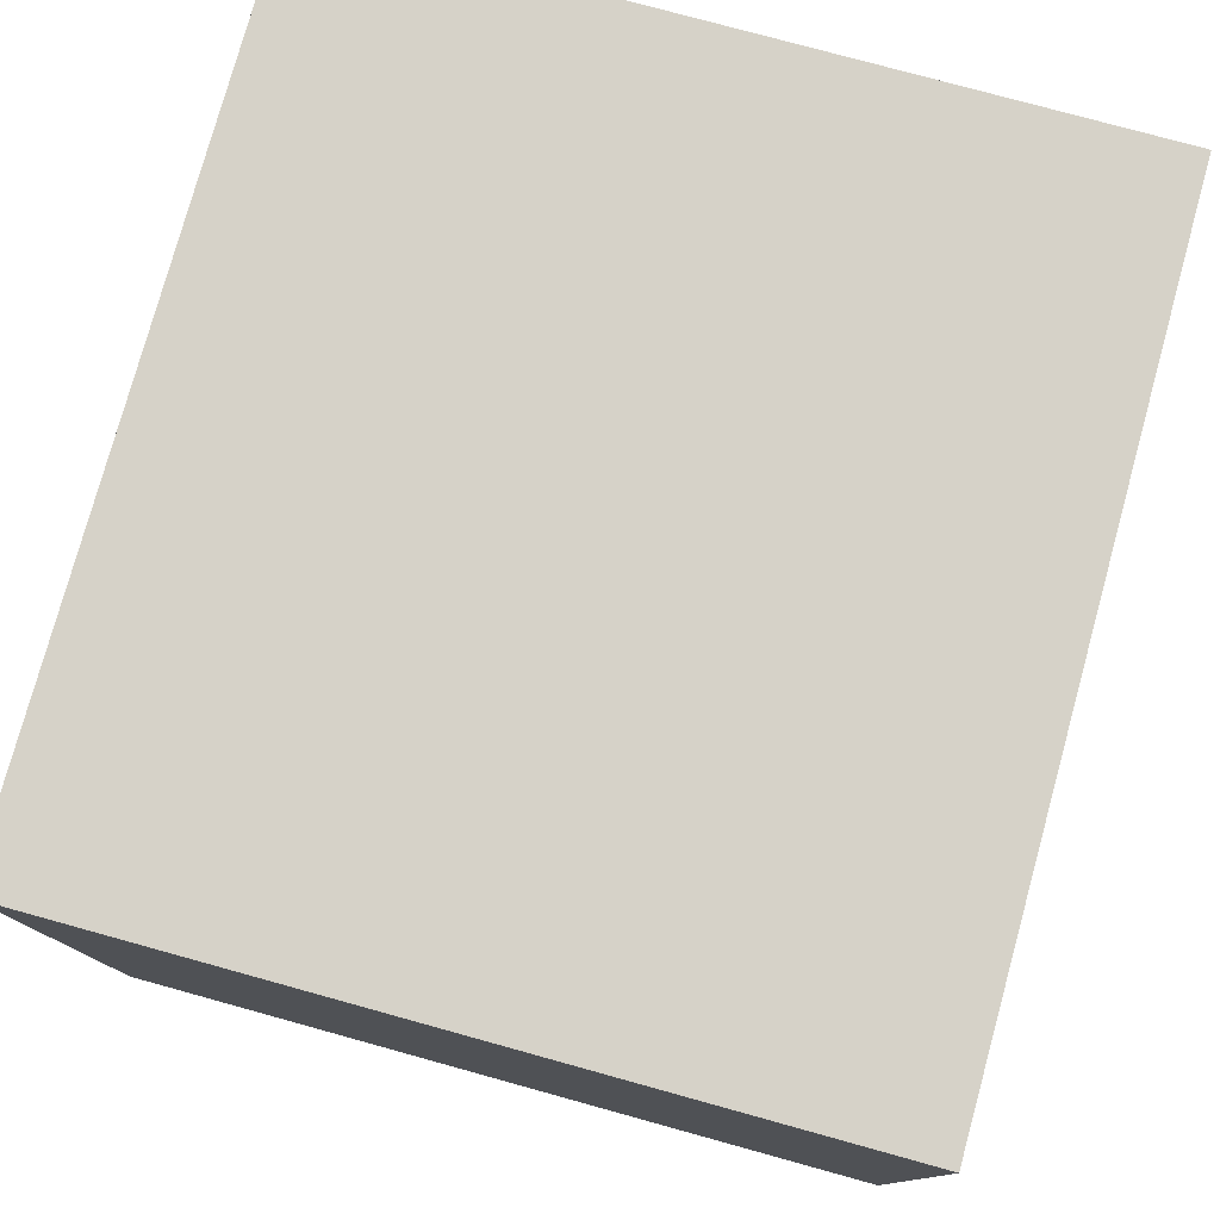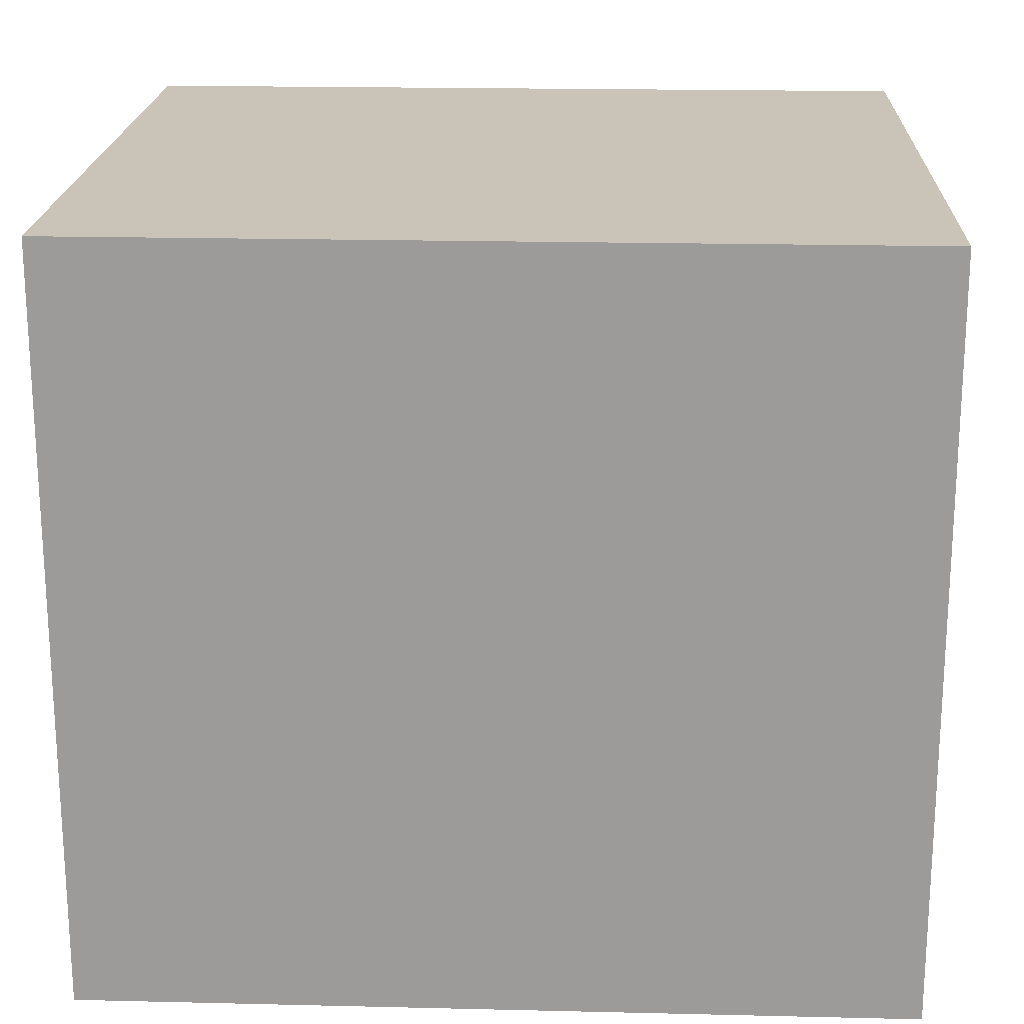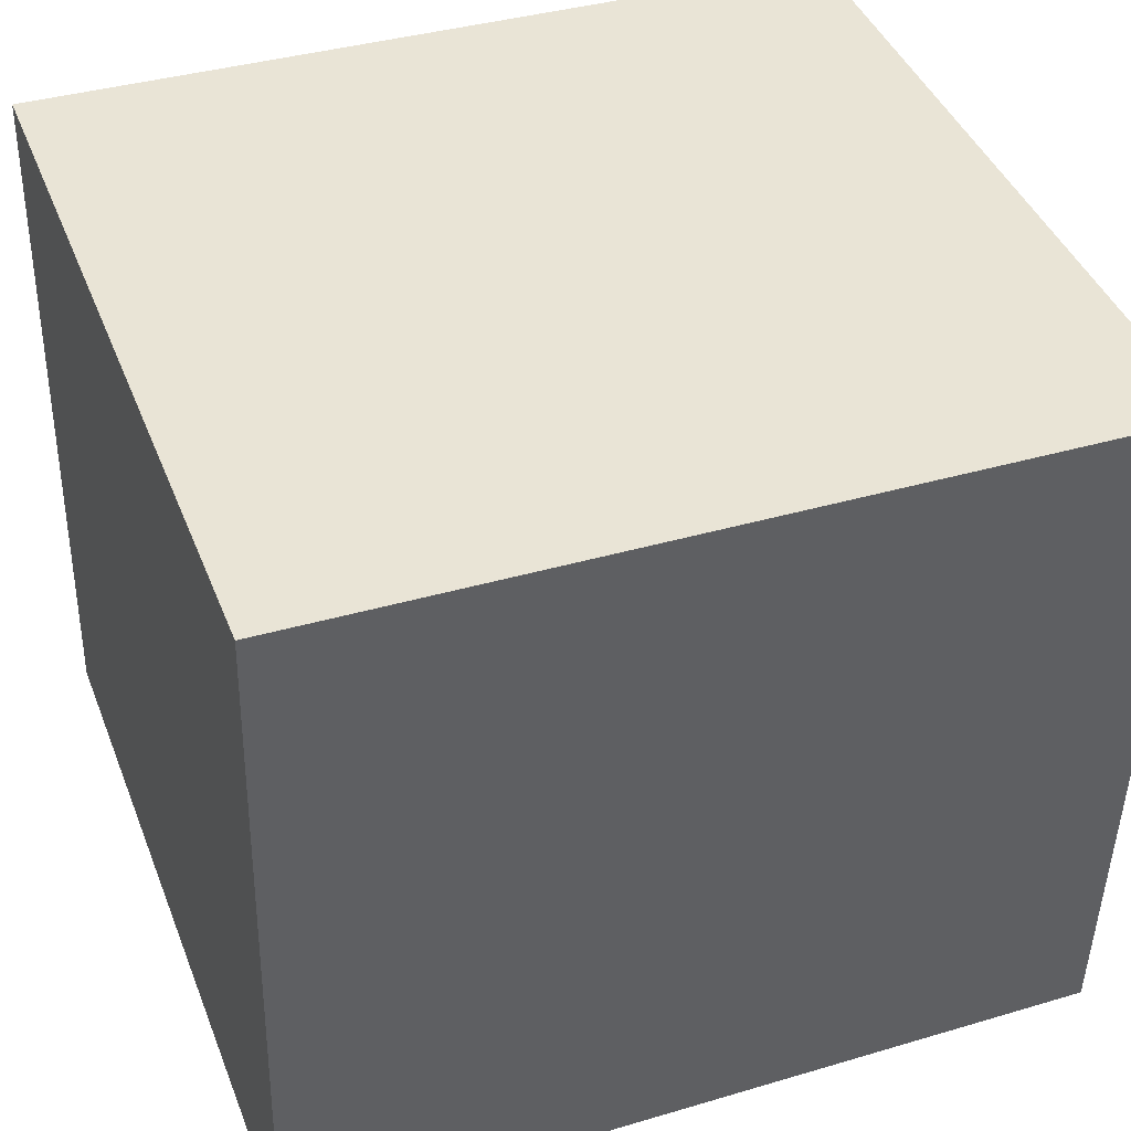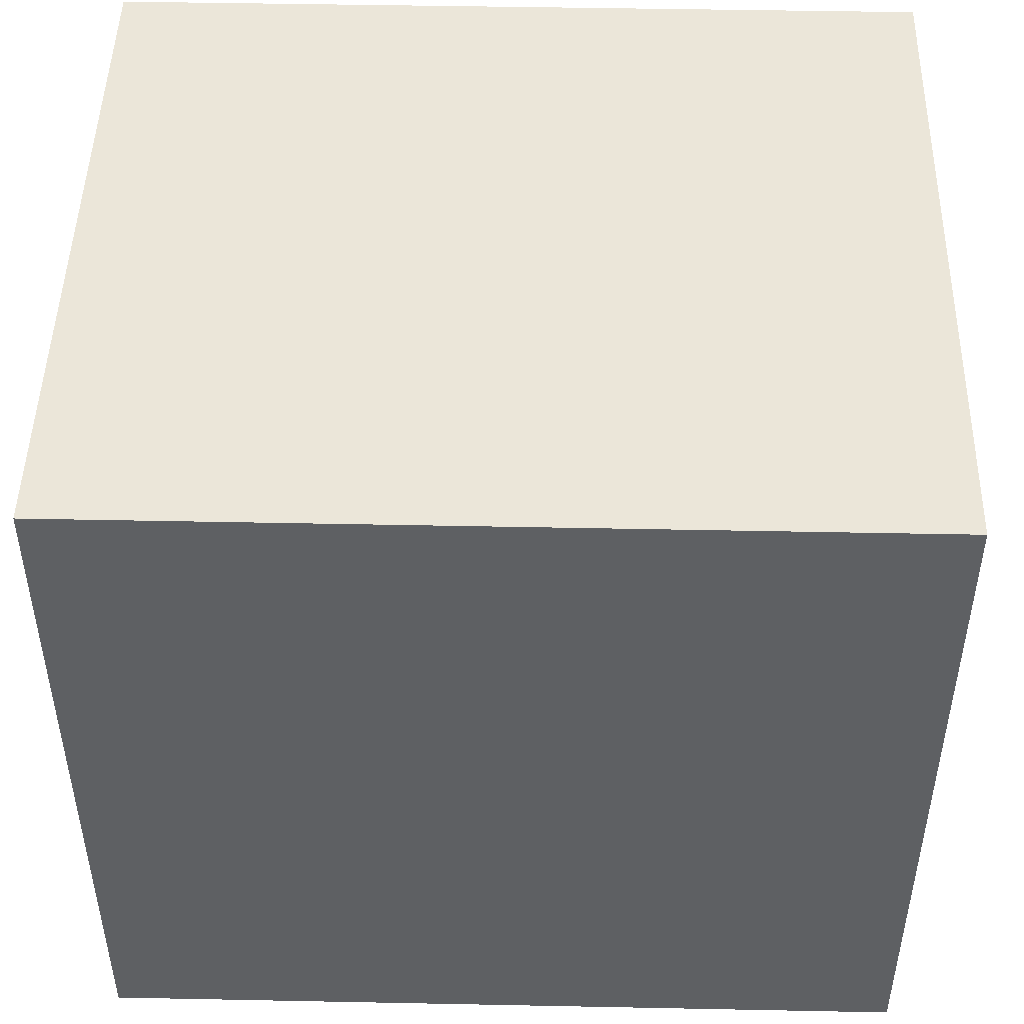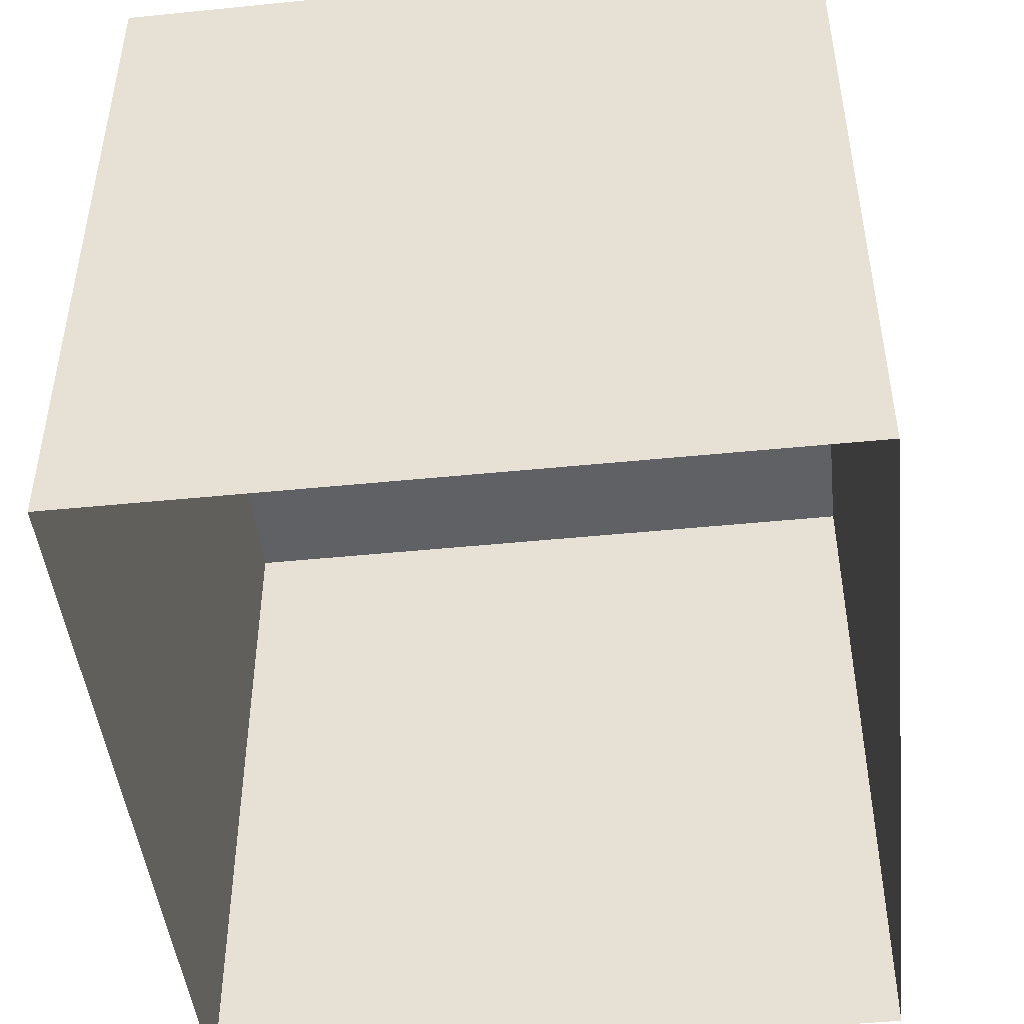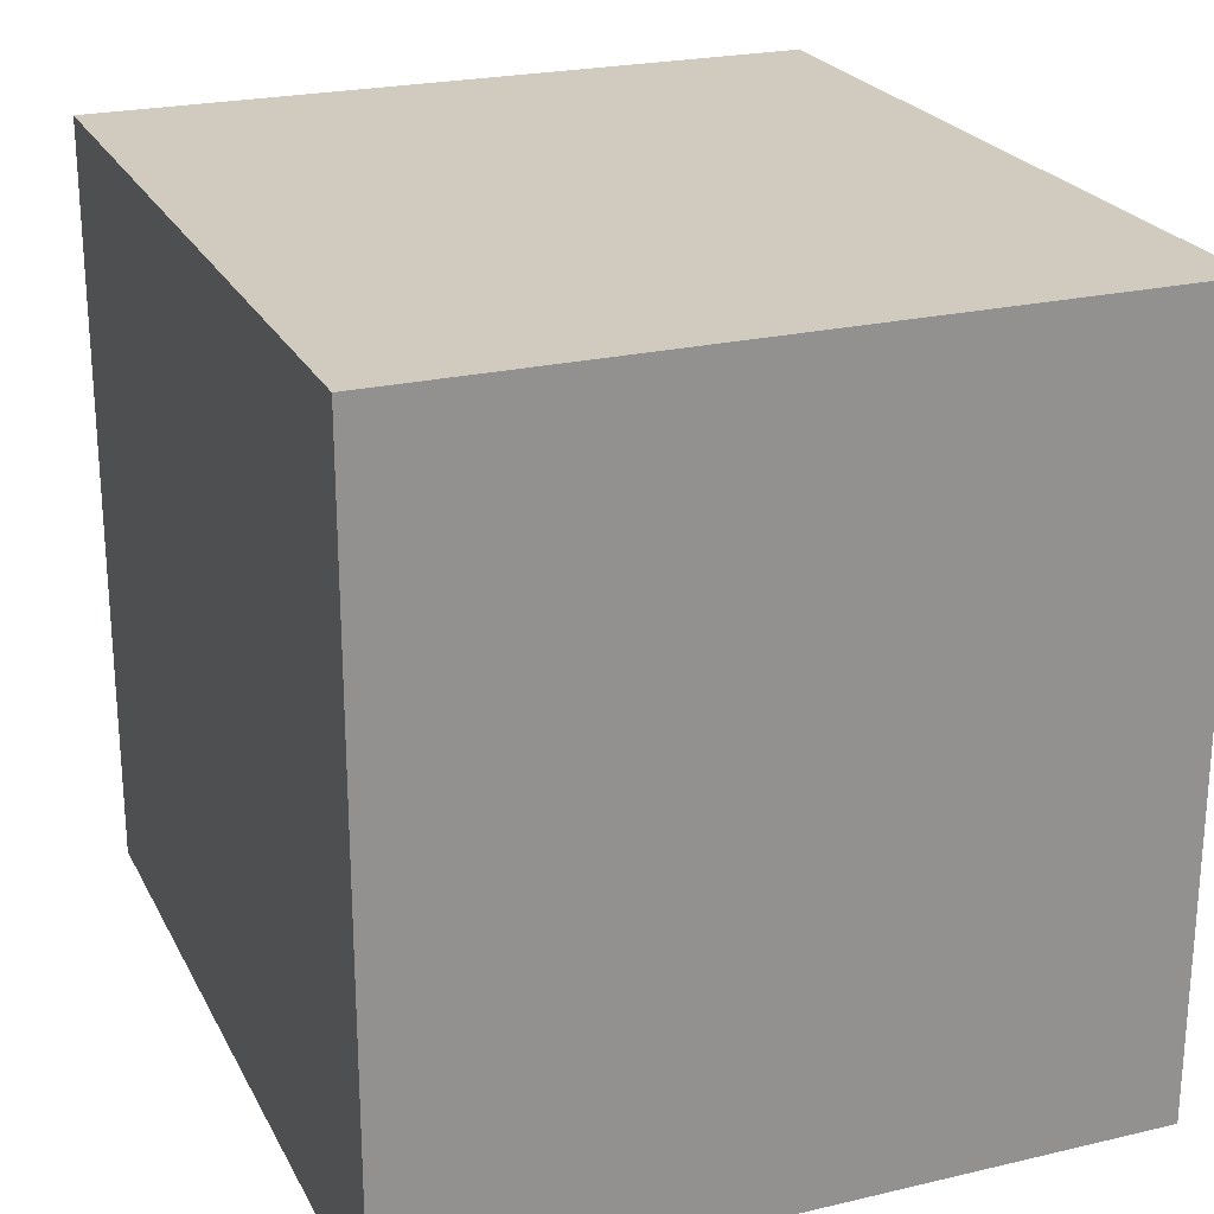
<metadata>
{"format":"obj","ext":"obj","renderer":"f3d","projection":"perspective","resolution":1024,"background":"white","views":[{"elev":76.4,"azim":105.4,"up":"+Y"},{"elev":19.9,"azim":-179.0,"up":"+Z"},{"elev":42.4,"azim":-20.6,"up":"+Y"},{"elev":47.6,"azim":179.8,"up":"+Z"},{"elev":-46.5,"azim":-85.3,"up":"+Z"},{"elev":23.6,"azim":67.0,"up":"+Z"}]}
</metadata>
<code>
v -3.717e+05 -1.036e+05 33.73
v -3.717e+05 -1.036e+05 33.73
v -3.717e+05 -1.036e+05 33.73
v -3.717e+05 -1.036e+05 33.73
v -3.717e+05 -1.036e+05 37.31
v -3.717e+05 -1.036e+05 37.31
v -3.717e+05 -1.036e+05 37.31
v -3.717e+05 -1.036e+05 37.31
f 1 2 3
f 1 4 2
f 5 6 7
f 5 8 6
f 8 2 4
f 8 5 2
f 6 1 3
f 7 6 3
f 6 4 1
f 6 8 4
f 7 3 2
f 5 7 2

</code>
